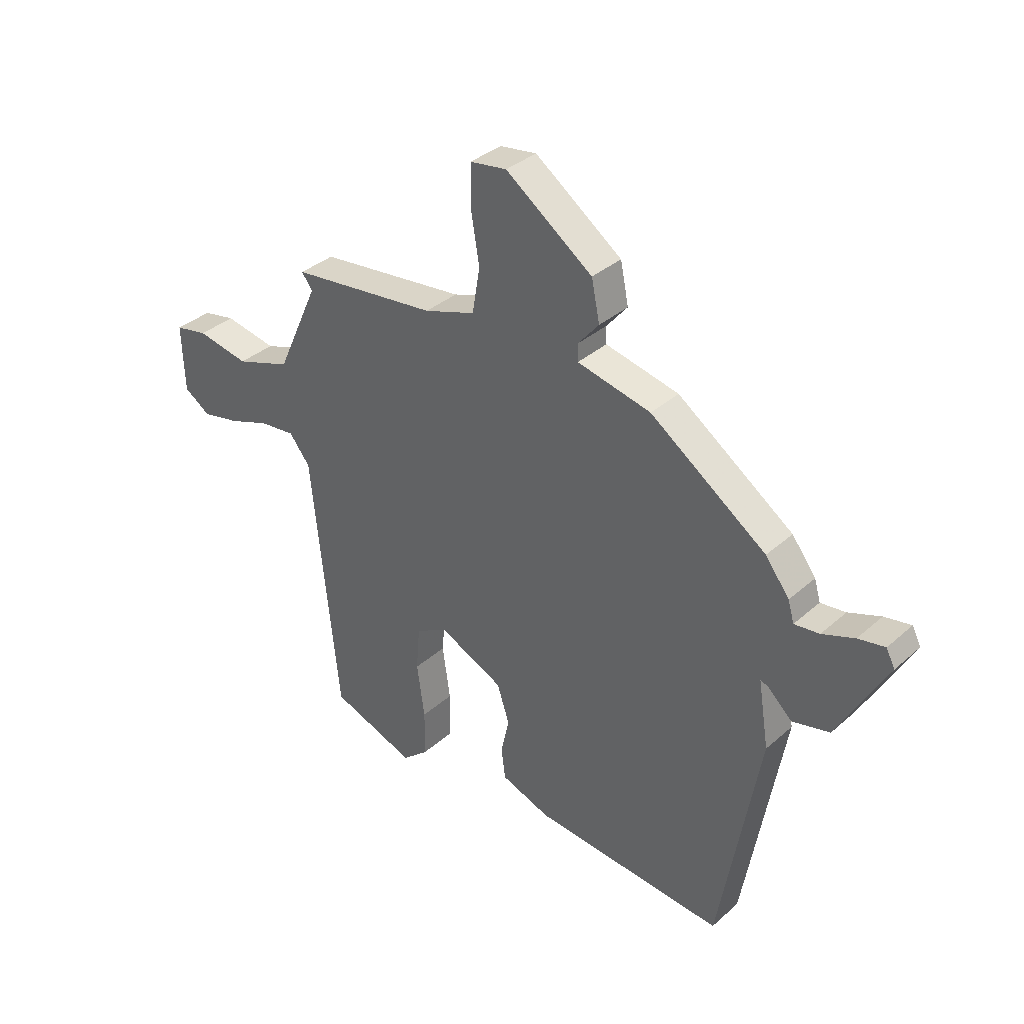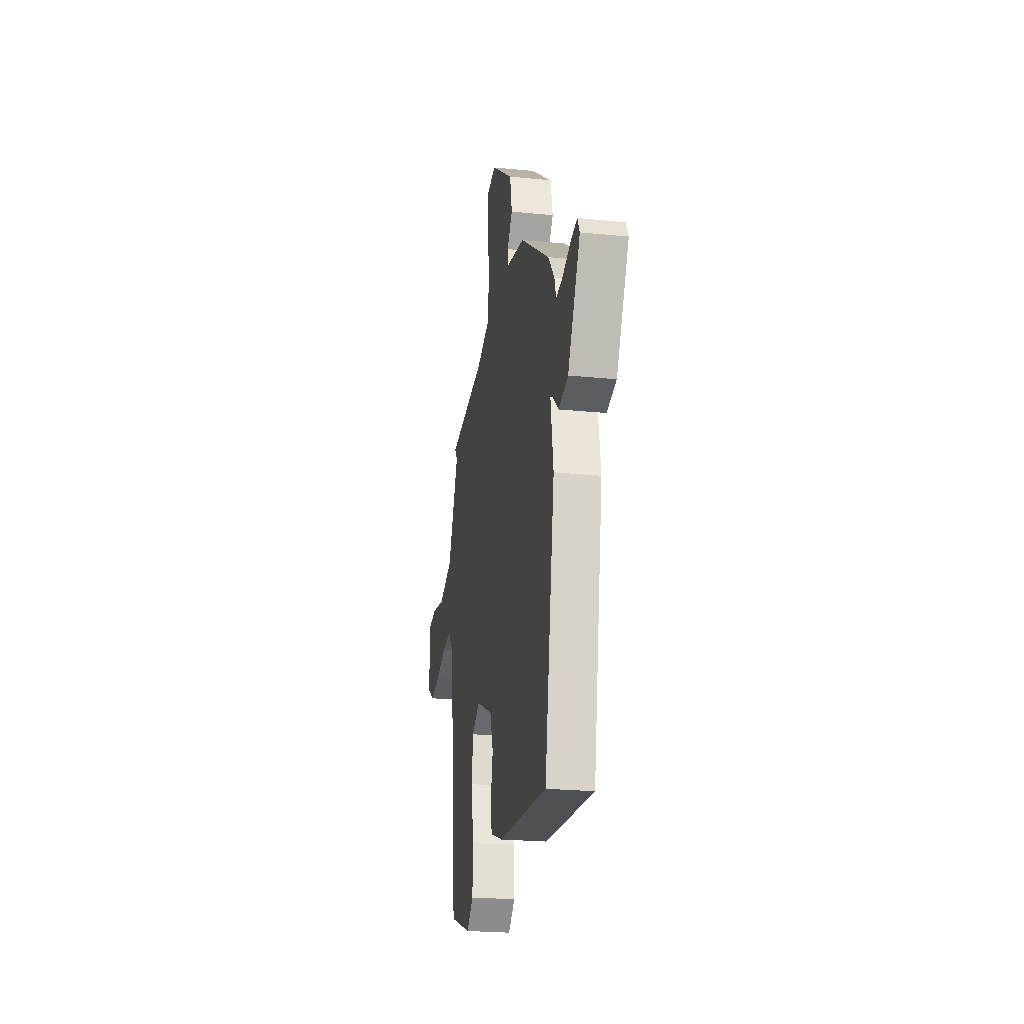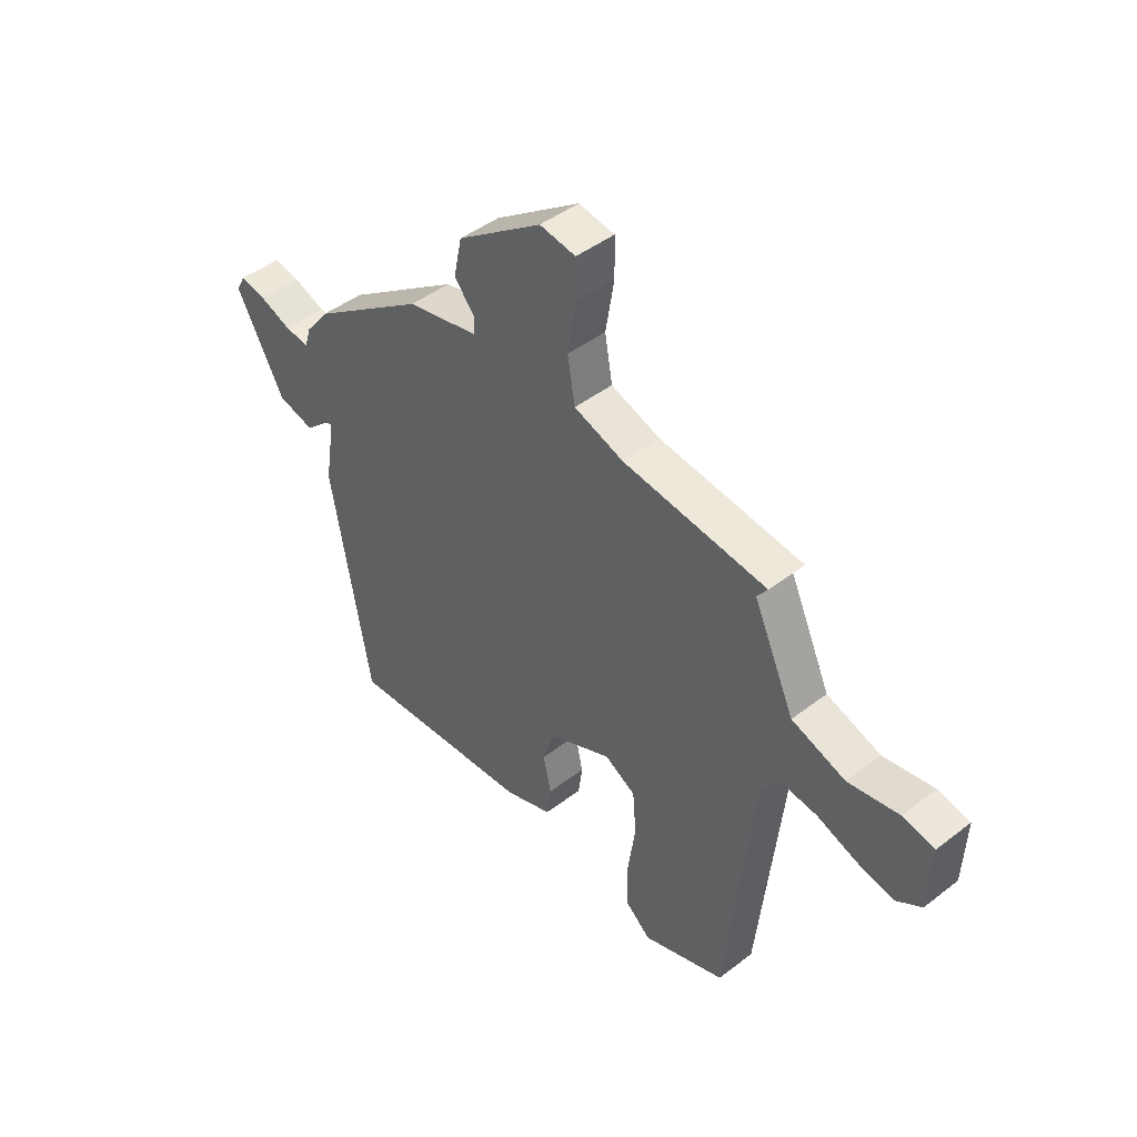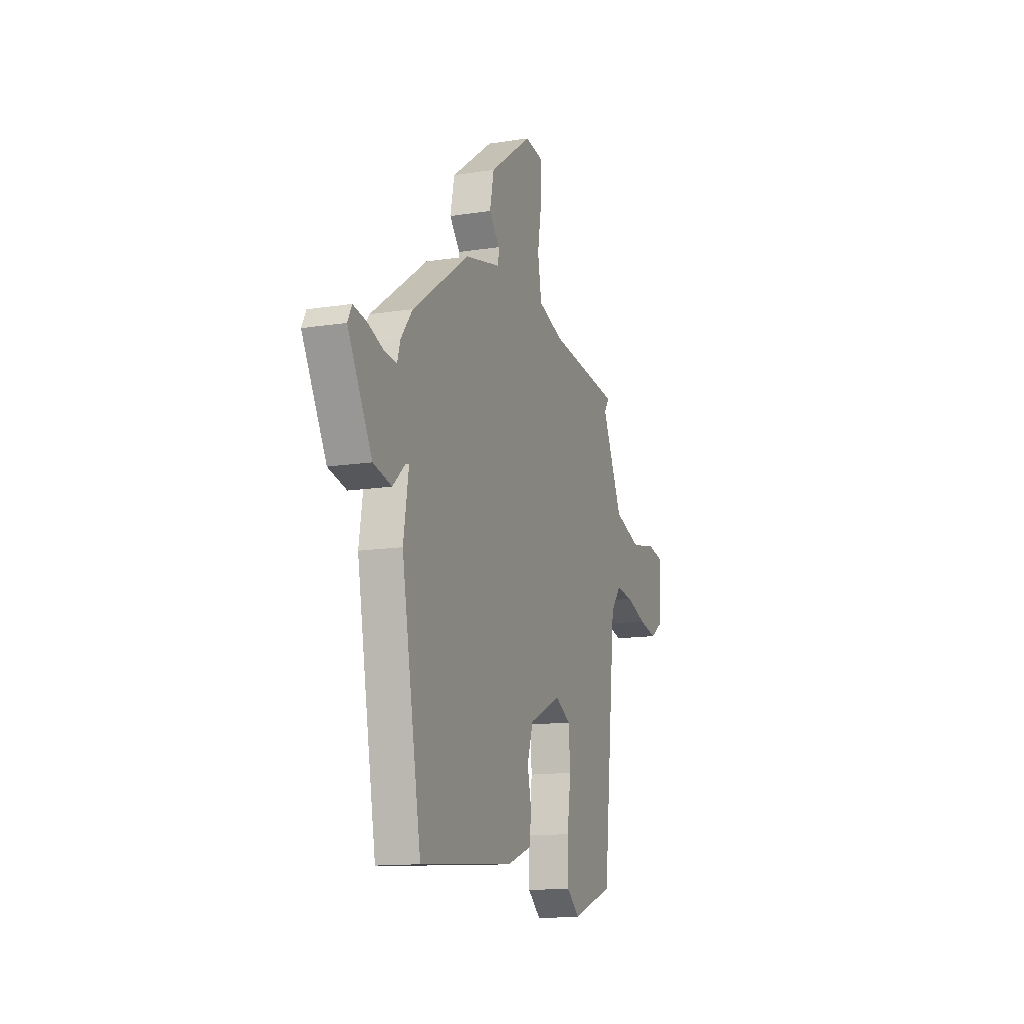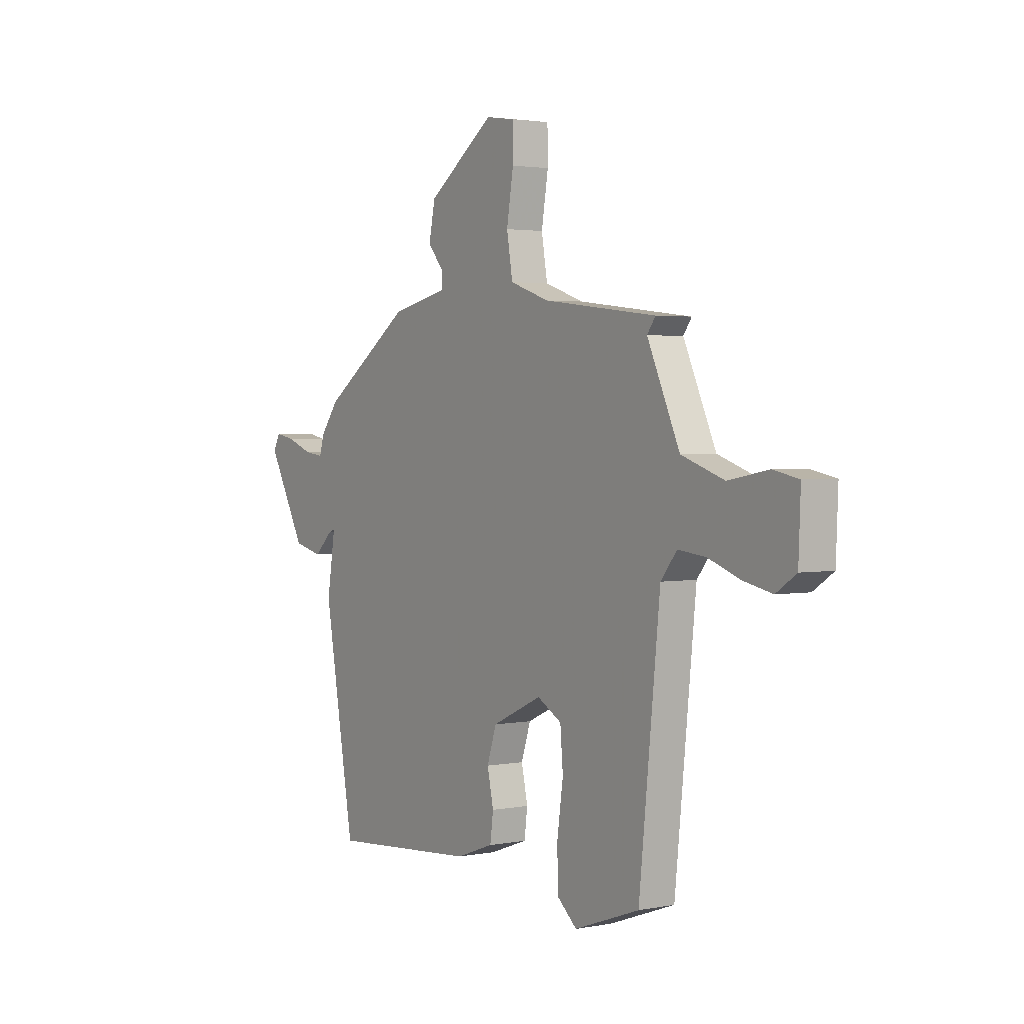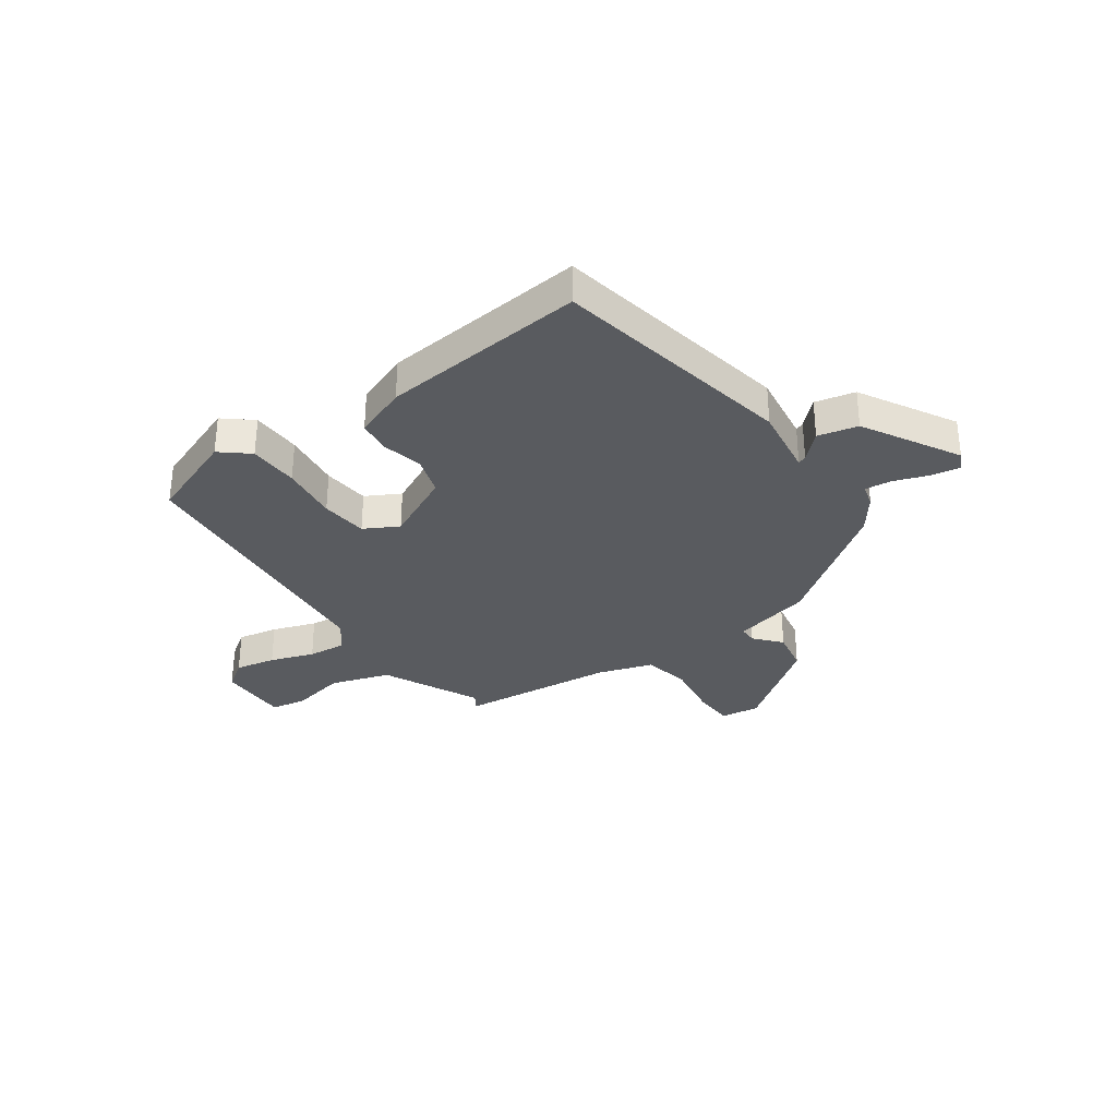
<metadata>
{"format":"obj","ext":"obj","renderer":"f3d","projection":"perspective","resolution":1024,"background":"white","views":[{"elev":35.3,"azim":-139.2,"up":"+Z"},{"elev":-23.4,"azim":-99.6,"up":"+Z"},{"elev":45.2,"azim":48.3,"up":"+Z"},{"elev":-13.4,"azim":-70.3,"up":"+Z"},{"elev":2.5,"azim":56.0,"up":"+Z"},{"elev":-32.1,"azim":-143.8,"up":"+Y"}]}
</metadata>
<code>
v -0.412 0.07 -0.507
v -0.49 0.07 -0.06
v -0.469 0.07 0.07
v -0.485 0.07 0.064
v -0.532 0.07 0.02
v -0.605 0.07 0.038
v -0.701 0.07 0.214
v -0.684 0.07 0.247
v -0.632 0.07 0.237
v -0.569 0.07 0.213
v -0.52 0.07 0.207
v -0.508 0.07 0.248
v -0.461 0.07 0.309
v -0.234 0.07 0.468
v -0.09 0.07 0.5
v -0.089 0.07 0.533
v -0.13 0.07 0.582
v -0.114 0.07 0.66
v 0.056 0.07 0.782
v 0.128 0.07 0.771
v 0.129 0.07 0.695
v 0.112 0.07 0.592
v 0.127 0.07 0.504
v 0.227 0.07 0.47
v 0.515 0.07 0.436
v 0.494 0.07 0.407
v 0.576 0.07 0.227
v 0.684 0.07 0.19
v 0.786 0.07 0.209
v 0.85 0.07 0.196
v 0.845 0.07 0.065
v 0.794 0.07 0.031
v 0.72 0.07 0.047
v 0.64 0.07 0.076
v 0.57 0.07 0.084
v 0.529 0.07 0.033
v 0.476 0.07 -0.479
v 0.31 0.07 -0.539
v 0.259 0.07 -0.495
v 0.258 0.07 -0.403
v 0.273 0.07 -0.297
v 0.266 0.07 -0.211
v 0.204 0.07 -0.176
v 0.077 0.07 -0.235
v 0.053 0.07 -0.308
v 0.069 0.07 -0.381
v 0.061 0.07 -0.442
v -0.036 0.07 -0.477
v -0.412 0 -0.507
v -0.49 0 -0.06
v -0.469 0 0.07
v -0.485 0 0.064
v -0.532 0 0.02
v -0.605 0 0.038
v -0.701 0 0.214
v -0.684 0 0.247
v -0.632 0 0.237
v -0.569 0 0.213
v -0.52 0 0.207
v -0.508 0 0.248
v -0.461 0 0.309
v -0.234 0 0.468
v -0.09 0 0.5
v -0.089 0 0.533
v -0.13 0 0.582
v -0.114 0 0.66
v 0.056 0 0.782
v 0.128 0 0.771
v 0.129 0 0.695
v 0.112 0 0.592
v 0.127 0 0.504
v 0.227 0 0.47
v 0.515 0 0.436
v 0.494 0 0.407
v 0.576 0 0.227
v 0.684 0 0.19
v 0.786 0 0.209
v 0.85 0 0.196
v 0.845 0 0.065
v 0.794 0 0.031
v 0.72 0 0.047
v 0.64 0 0.076
v 0.57 0 0.084
v 0.529 0 0.033
v 0.476 0 -0.479
v 0.31 0 -0.539
v 0.259 0 -0.495
v 0.258 0 -0.403
v 0.273 0 -0.297
v 0.266 0 -0.211
v 0.204 0 -0.176
v 0.077 0 -0.235
v 0.053 0 -0.308
v 0.069 0 -0.381
v 0.061 0 -0.442
v -0.036 0 -0.477
f 1 2 3
f 48 1 3
f 47 48 3
f 46 47 3
f 45 46 3
f 44 45 3
f 43 44 3
f 39 40 41
f 38 39 41
f 37 38 41
f 36 37 41
f 36 41 42
f 35 36 42 43
f 32 33 34
f 31 32 34
f 30 31 34
f 29 30 34
f 28 29 34
f 27 28 34 35
f 35 43 3
f 27 35 3
f 26 27 3
f 20 21 22
f 19 20 22
f 18 19 22
f 17 18 22
f 16 17 22
f 15 16 22 23
f 15 23 24
f 14 15 24
f 13 14 24
f 12 13 24
f 11 12 24
f 8 9 10
f 7 8 10
f 6 7 10
f 5 6 10
f 4 5 10
f 3 4 10 11
f 24 25 26
f 11 24 26
f 3 11 26
f 51 50 49
f 51 49 96
f 51 96 95
f 51 95 94
f 51 94 93
f 51 93 92
f 51 92 91
f 89 88 87
f 89 87 86
f 89 86 85
f 89 85 84
f 90 89 84
f 91 90 84 83
f 82 81 80
f 82 80 79
f 82 79 78
f 82 78 77
f 82 77 76
f 83 82 76 75
f 51 91 83
f 51 83 75
f 51 75 74
f 70 69 68
f 70 68 67
f 70 67 66
f 70 66 65
f 70 65 64
f 71 70 64 63
f 72 71 63
f 72 63 62
f 72 62 61
f 72 61 60
f 72 60 59
f 58 57 56
f 58 56 55
f 58 55 54
f 58 54 53
f 58 53 52
f 59 58 52 51
f 74 73 72
f 74 72 59
f 74 59 51
f 1 49 50 2
f 2 50 51 3
f 3 51 52 4
f 4 52 53 5
f 5 53 54 6
f 6 54 55 7
f 7 55 56 8
f 8 56 57 9
f 9 57 58 10
f 10 58 59 11
f 11 59 60 12
f 12 60 61 13
f 13 61 62 14
f 14 62 63 15
f 15 63 64 16
f 16 64 65 17
f 17 65 66 18
f 18 66 67 19
f 19 67 68 20
f 20 68 69 21
f 21 69 70 22
f 22 70 71 23
f 23 71 72 24
f 24 72 73 25
f 25 73 74 26
f 26 74 75 27
f 27 75 76 28
f 28 76 77 29
f 29 77 78 30
f 30 78 79 31
f 31 79 80 32
f 32 80 81 33
f 33 81 82 34
f 34 82 83 35
f 35 83 84 36
f 36 84 85 37
f 37 85 86 38
f 38 86 87 39
f 39 87 88 40
f 40 88 89 41
f 41 89 90 42
f 42 90 91 43
f 43 91 92 44
f 44 92 93 45
f 45 93 94 46
f 46 94 95 47
f 47 95 96 48
f 48 96 49 1

</code>
